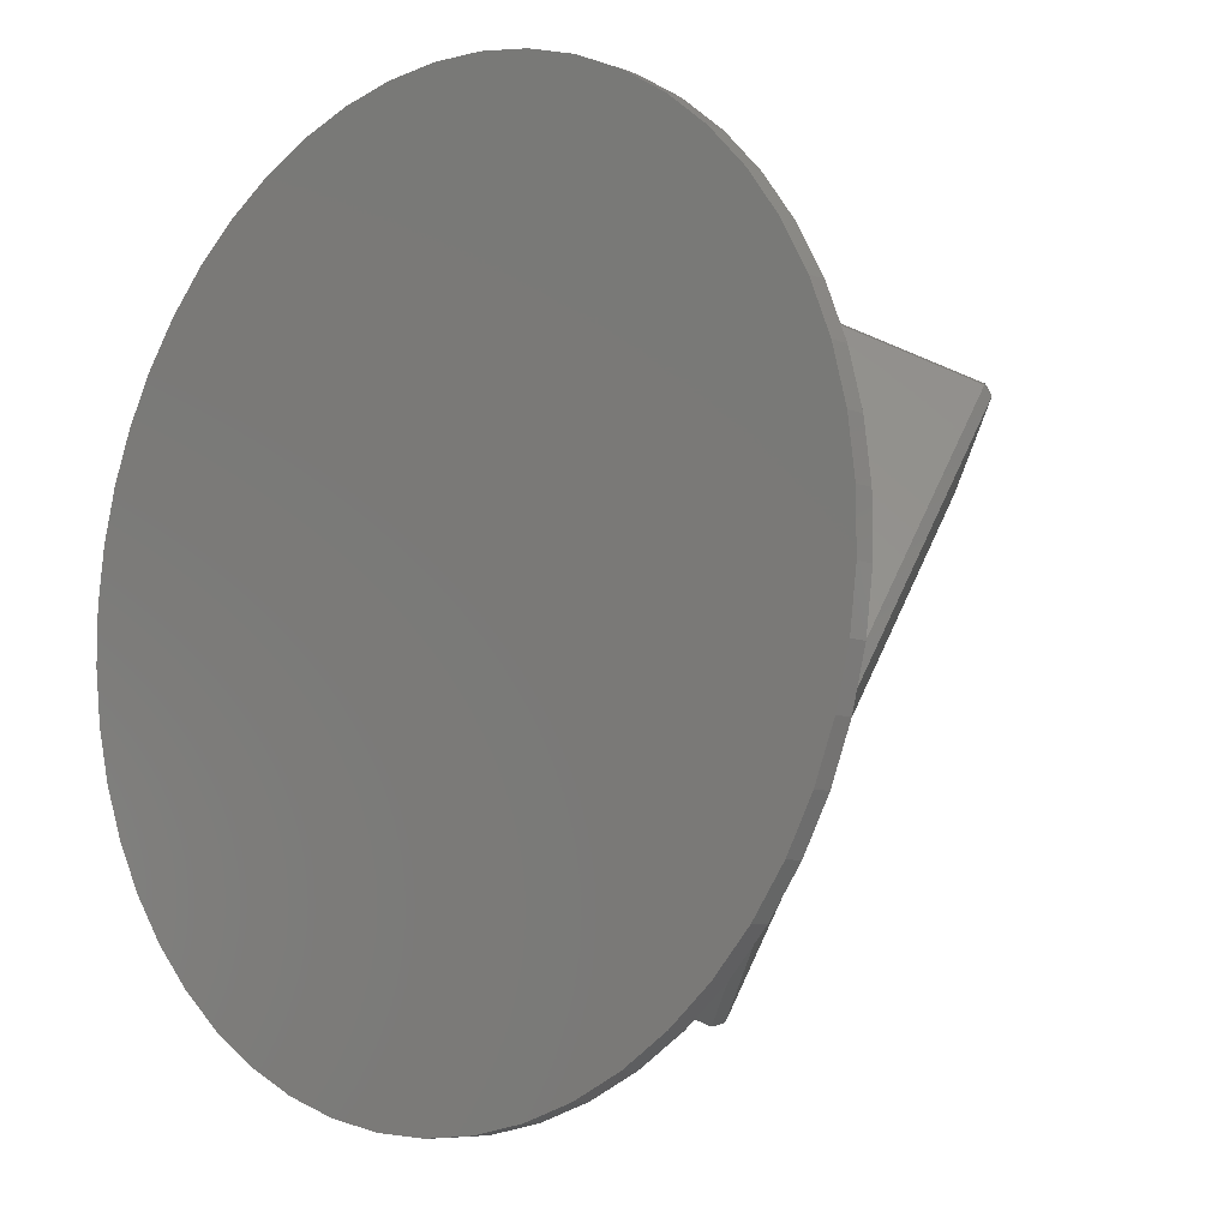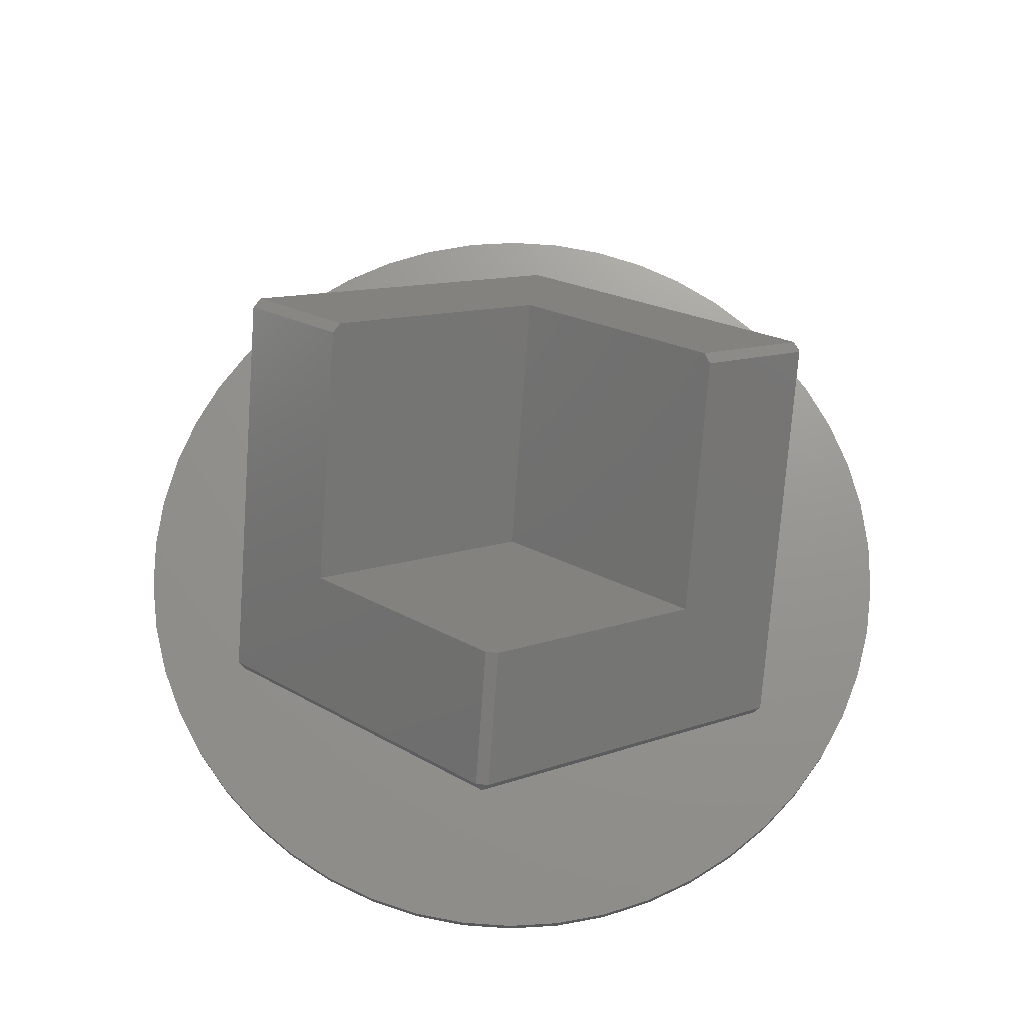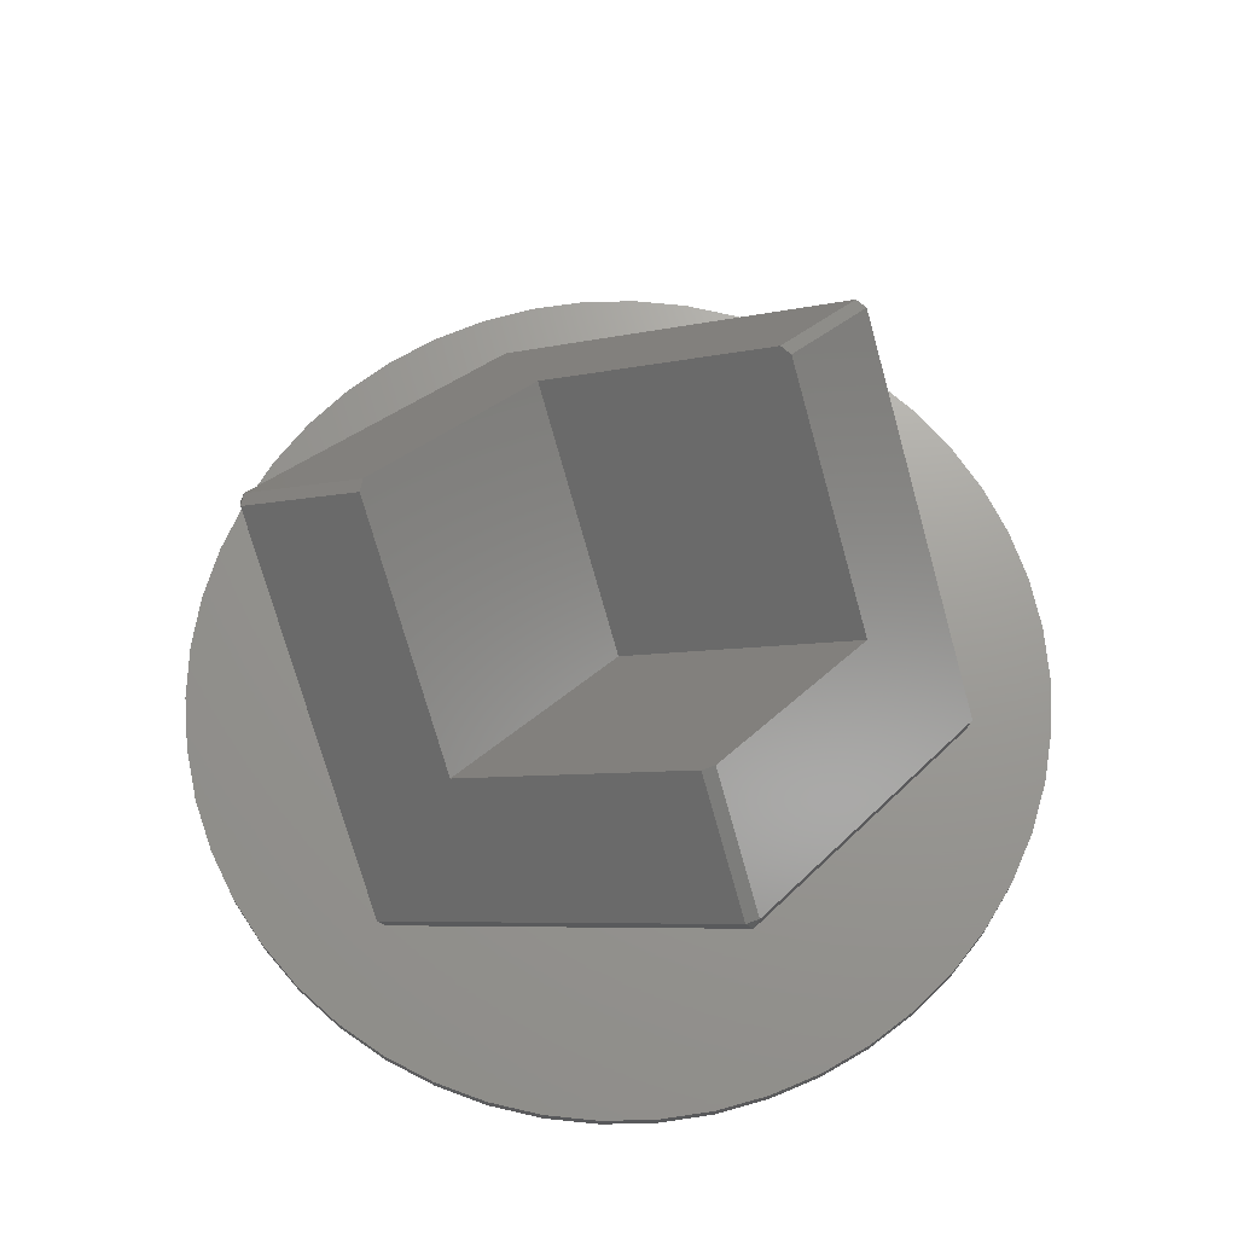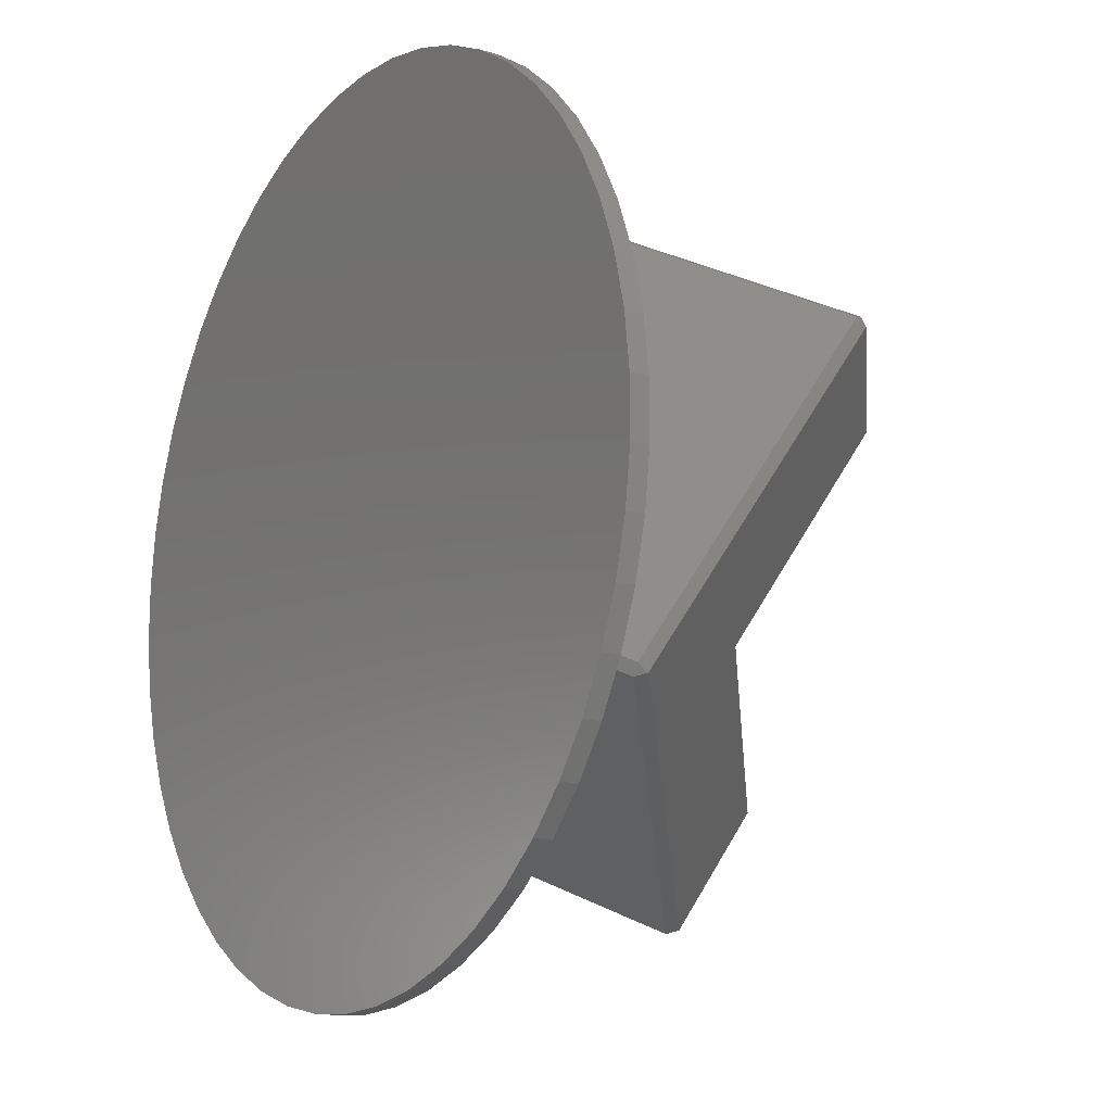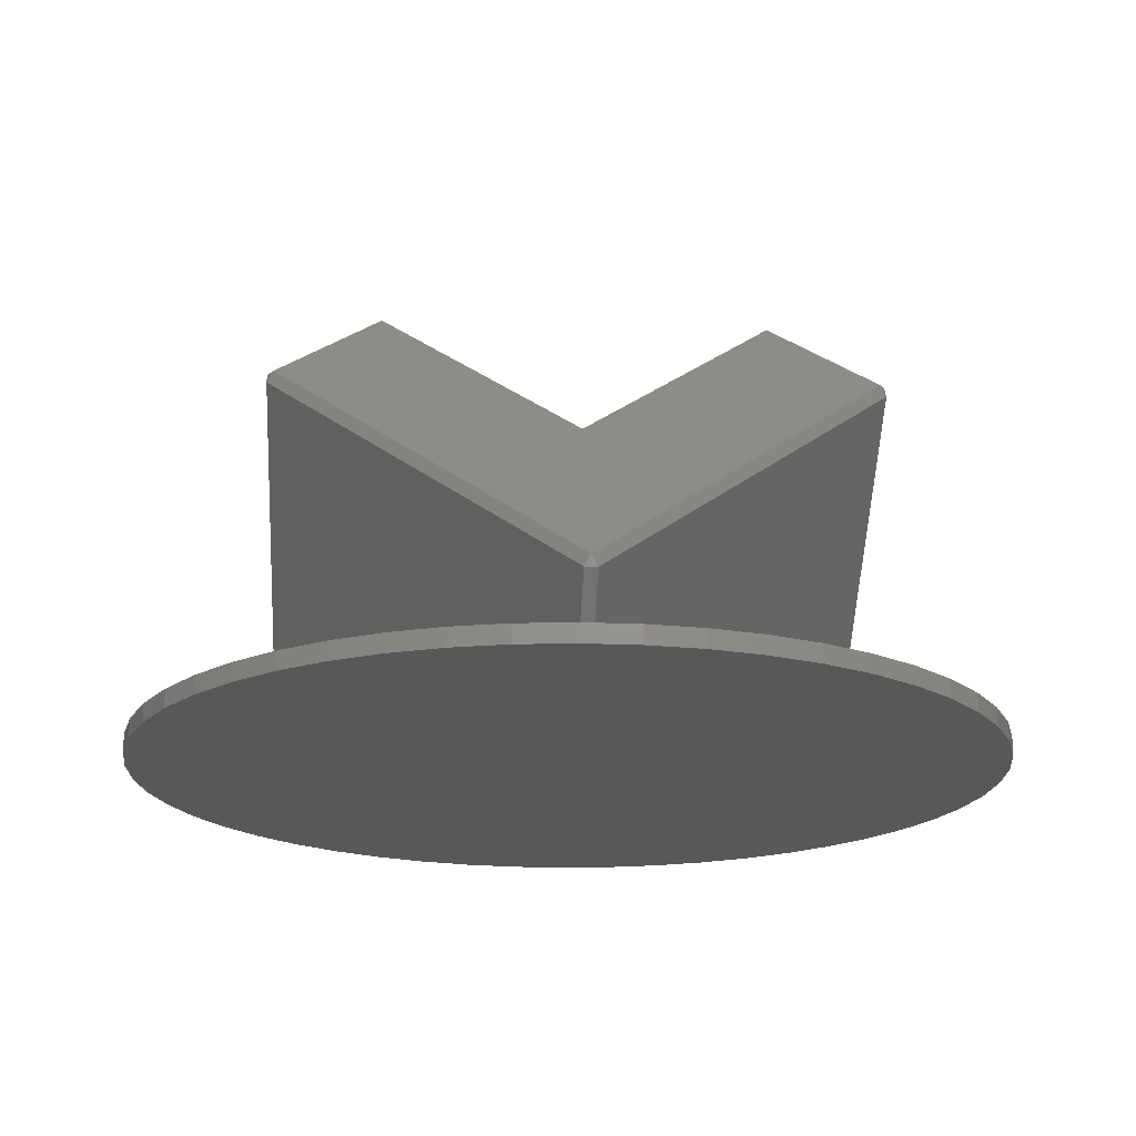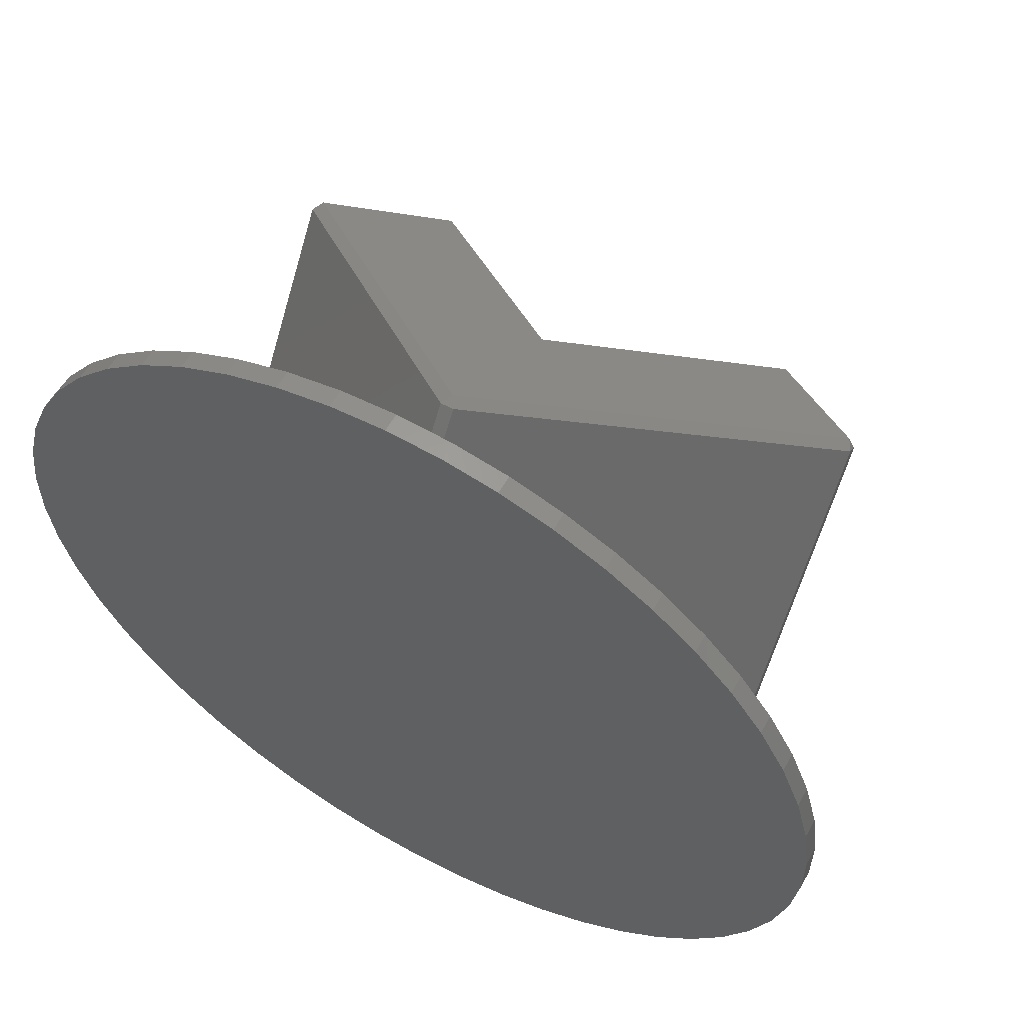
<metadata>
{"format":"stl","ext":"stl","renderer":"f3d","projection":"perspective","resolution":1024,"background":"white","views":[{"elev":-8.2,"azim":-136.9,"up":"+Y"},{"elev":70.6,"azim":-114.9,"up":"+Z"},{"elev":69.4,"azim":-19.3,"up":"+Z"},{"elev":-13.8,"azim":-123.2,"up":"+Y"},{"elev":-19.1,"azim":56.6,"up":"+Z"},{"elev":58.3,"azim":-150.8,"up":"+Y"}]}
</metadata>
<code>
# stl→obj: 152 verts, 300 faces
v -42.83 -26.36 -45
v -0.007071 -75.94 25.12
v -64.35 -38.79 -27.42
v 0.007071 -75.94 25.12
v -64.35 -38.78 -27.43
v 42.83 -26.36 -45
v 64.35 -38.79 -27.42
v 64.35 -38.78 -27.43
v -65.77 36.34 27.42
v -43.61 23.55 45.52
v -65.76 36.34 27.43
v -43.61 -25.18 11.06
v -65.77 -37.96 -25.12
v -65.76 -37.98 -25.12
v -1.414 -75.13 27.42
v -1.407 -75.12 27.43
v -1.407 -49.54 45.52
v 1.414 75.13 -27.42
v 1.407 50.27 -45
v 1.407 75.12 -27.43
v 65.76 37.98 25.12
v 65.77 37.96 25.12
v 44.24 -23.92 -45
v 65.77 -36.34 -27.42
v 65.76 -36.34 -27.43
v 64.35 38.79 27.42
v 42.2 25.99 45.52
v 64.35 38.78 27.43
v 0 50.35 11.06
v 0.007071 75.94 -25.12
v -42.2 25.99 45.52
v -64.35 38.79 27.42
v -64.35 38.78 27.43
v -0.007071 75.94 -25.12
v 43.61 23.55 45.52
v 65.77 36.34 27.42
v 65.76 36.34 27.43
v 43.61 -25.18 11.06
v 65.77 -37.96 -25.12
v 65.76 -37.98 -25.12
v 1.407 -75.12 27.43
v 1.407 -49.54 45.52
v 1.414 -75.13 27.42
v -1.407 50.27 -45
v -1.414 75.13 -27.42
v -1.407 75.12 -27.43
v -65.76 37.98 25.12
v -65.77 37.96 25.12
v -44.24 -23.92 -45
v -65.77 -36.34 -27.42
v -65.76 -36.34 -27.43
v 0 0 -24.54
v 94.81 5.965 -45
v 93.32 17.8 -45
v 94.81 -5.965 -45
v 90.35 29.36 -45
v 93.32 -17.8 -45
v 85.96 40.45 -45
v 90.35 -29.36 -45
v 80.21 50.9 -45
v 85.96 -40.45 -45
v 73.2 60.56 -45
v 80.21 -50.9 -45
v 65.03 69.25 -45
v 55.84 76.86 -45
v 73.2 -60.56 -45
v 45.77 83.25 -45
v 65.03 -69.25 -45
v 55.84 -76.86 -45
v 34.97 88.33 -45
v 23.63 92.02 -45
v 11.91 94.25 -45
v 0 95 -45
v -11.91 94.25 -45
v -23.63 92.02 -45
v -34.97 88.33 -45
v -45.77 83.25 -45
v -55.84 76.86 -45
v 45.77 -83.25 -45
v 34.97 -88.33 -45
v 23.63 -92.02 -45
v 11.91 -94.25 -45
v 0 -95 -45
v -11.91 -94.25 -45
v -23.63 -92.02 -45
v -34.97 -88.33 -45
v -80.21 -50.9 -45
v -45.77 -83.25 -45
v -65.03 69.25 -45
v -73.2 60.56 -45
v -55.84 -76.86 -45
v -80.21 50.9 -45
v -65.03 -69.25 -45
v -73.2 -60.56 -45
v -85.96 40.45 -45
v -90.35 29.36 -45
v -85.96 -40.45 -45
v -93.32 17.8 -45
v -90.35 -29.36 -45
v -94.81 5.965 -45
v -93.32 -17.8 -45
v -94.81 -5.965 -45
v 94.81 5.965 -49
v 94.81 -5.965 -49
v -34.97 -88.33 -49
v -23.63 -92.02 -49
v 55.84 -76.86 -49
v 65.03 -69.25 -49
v -23.63 92.02 -49
v -34.97 88.33 -49
v -94.81 -5.965 -49
v -94.81 5.965 -49
v 34.97 -88.33 -49
v 45.77 -83.25 -49
v 93.32 -17.8 -49
v 93.32 17.8 -49
v 11.91 -94.25 -49
v 23.63 -92.02 -49
v 90.35 -29.36 -49
v -11.91 94.25 -49
v 0 -95 -49
v -11.91 -94.25 -49
v -80.21 50.9 -49
v -73.2 60.56 -49
v 73.2 -60.56 -49
v 90.35 29.36 -49
v 85.96 -40.45 -49
v 85.96 40.45 -49
v 80.21 -50.9 -49
v 80.21 50.9 -49
v 73.2 60.56 -49
v 65.03 69.25 -49
v 55.84 76.86 -49
v 45.77 83.25 -49
v 34.97 88.33 -49
v 23.63 92.02 -49
v 11.91 94.25 -49
v 0 95 -49
v -45.77 -83.25 -49
v -45.77 83.25 -49
v -55.84 -76.86 -49
v -55.84 76.86 -49
v -65.03 -69.25 -49
v -65.03 69.25 -49
v -73.2 -60.56 -49
v -80.21 -50.9 -49
v -85.96 -40.45 -49
v -85.96 40.45 -49
v -90.35 -29.36 -49
v -90.35 29.36 -49
v -93.32 -17.8 -49
v -93.32 17.8 -49
f 1 2 3
f 2 1 4
f 1 3 5
f 6 4 1
f 4 6 7
f 7 6 8
f 9 10 11
f 9 12 10
f 13 12 9
f 14 12 13
f 15 12 14
f 16 12 15
f 12 16 17
f 18 19 20
f 21 19 18
f 22 19 21
f 22 23 19
f 24 23 22
f 23 24 25
f 26 27 28
f 26 29 27
f 29 26 30
f 31 32 33
f 29 32 31
f 34 29 30
f 29 34 32
f 35 36 37
f 38 36 35
f 38 39 36
f 38 40 39
f 41 38 42
f 38 41 43
f 38 43 40
f 44 45 46
f 44 47 45
f 44 48 47
f 49 48 44
f 49 50 48
f 50 49 51
f 8 24 39
f 7 39 40
f 24 8 25
f 39 7 8
f 5 49 1
f 49 5 51
f 33 10 31
f 10 33 11
f 20 30 18
f 30 20 34
f 46 34 20
f 34 46 45
f 2 16 15
f 16 2 41
f 4 41 2
f 41 4 43
f 50 9 48
f 9 50 13
f 28 35 37
f 35 28 27
f 4 40 43
f 40 4 7
f 21 30 26
f 30 21 18
f 48 32 47
f 32 48 33
f 9 33 48
f 33 9 11
f 14 2 15
f 2 14 3
f 5 50 51
f 50 5 13
f 3 13 5
f 13 3 14
f 34 47 32
f 47 34 45
f 22 26 28
f 26 22 21
f 36 28 37
f 28 36 22
f 44 20 19
f 20 44 46
f 17 41 42
f 41 17 16
f 8 23 25
f 23 8 6
f 36 24 22
f 24 36 39
f 10 29 31
f 10 52 29
f 52 10 12
f 29 35 27
f 52 35 29
f 35 52 38
f 52 42 38
f 42 52 17
f 17 52 12
f 23 53 54
f 53 23 55
f 23 54 56
f 55 23 57
f 23 56 58
f 57 23 59
f 23 58 60
f 59 23 61
f 19 60 62
f 61 23 63
f 19 62 64
f 6 63 23
f 19 64 65
f 63 6 66
f 19 65 67
f 66 6 68
f 68 6 69
f 19 67 70
f 19 70 71
f 19 71 72
f 60 19 23
f 73 19 72
f 73 44 19
f 74 44 73
f 75 44 74
f 76 44 75
f 77 44 76
f 78 44 77
f 69 6 79
f 6 80 79
f 6 81 80
f 6 82 81
f 6 83 82
f 1 83 6
f 83 1 84
f 84 1 85
f 85 1 86
f 87 1 49
f 1 88 86
f 89 44 78
f 90 44 89
f 1 91 88
f 92 44 90
f 1 93 91
f 44 92 49
f 1 94 93
f 95 49 92
f 1 87 94
f 96 49 95
f 49 97 87
f 98 49 96
f 49 99 97
f 100 49 98
f 49 101 99
f 102 49 100
f 49 102 101
f 55 103 53
f 103 55 104
f 105 85 86
f 85 105 106
f 107 68 69
f 68 107 108
f 109 76 75
f 76 109 110
f 111 100 112
f 100 111 102
f 113 79 80
f 79 113 114
f 57 104 55
f 104 57 115
f 53 116 54
f 116 53 103
f 117 81 82
f 81 117 118
f 59 115 57
f 115 59 119
f 120 75 74
f 75 120 109
f 121 82 83
f 82 121 117
f 122 83 84
f 83 122 121
f 123 90 124
f 90 123 92
f 118 80 81
f 80 118 113
f 68 125 66
f 125 68 108
f 115 103 104
f 115 116 103
f 119 116 115
f 119 126 116
f 127 126 119
f 127 128 126
f 129 128 127
f 129 130 128
f 125 130 129
f 125 131 130
f 108 131 125
f 108 132 131
f 107 132 108
f 107 133 132
f 114 133 107
f 114 134 133
f 113 134 114
f 113 135 134
f 118 135 113
f 118 136 135
f 117 136 118
f 117 137 136
f 121 137 117
f 121 138 137
f 122 138 121
f 122 120 138
f 106 120 122
f 106 109 120
f 105 109 106
f 105 110 109
f 139 110 105
f 139 140 110
f 141 140 139
f 141 142 140
f 143 142 141
f 143 144 142
f 145 144 143
f 145 124 144
f 146 124 145
f 146 123 124
f 147 123 146
f 147 148 123
f 149 148 147
f 149 150 148
f 151 150 149
f 151 152 150
f 111 152 151
f 152 111 112
f 61 119 59
f 119 61 127
f 151 102 111
f 102 151 101
f 143 94 145
f 94 143 93
f 62 132 64
f 132 62 131
f 143 91 93
f 91 143 141
f 138 74 73
f 74 138 120
f 140 78 77
f 78 140 142
f 136 72 71
f 72 136 137
f 141 88 91
f 88 141 139
f 112 98 152
f 98 112 100
f 146 97 147
f 97 146 87
f 142 89 78
f 89 142 144
f 58 130 60
f 130 58 128
f 60 131 62
f 131 60 130
f 63 127 61
f 127 63 129
f 114 69 79
f 69 114 107
f 54 126 56
f 126 54 116
f 66 129 63
f 129 66 125
f 56 128 58
f 128 56 126
f 106 84 85
f 84 106 122
f 132 65 64
f 65 132 133
f 150 95 148
f 95 150 96
f 124 89 144
f 89 124 90
f 139 86 88
f 86 139 105
f 137 73 72
f 73 137 138
f 152 96 150
f 96 152 98
f 134 70 67
f 70 134 135
f 147 99 149
f 99 147 97
f 135 71 70
f 71 135 136
f 110 77 76
f 77 110 140
f 148 92 123
f 92 148 95
f 149 101 151
f 101 149 99
f 133 67 65
f 67 133 134
f 145 87 146
f 87 145 94

</code>
